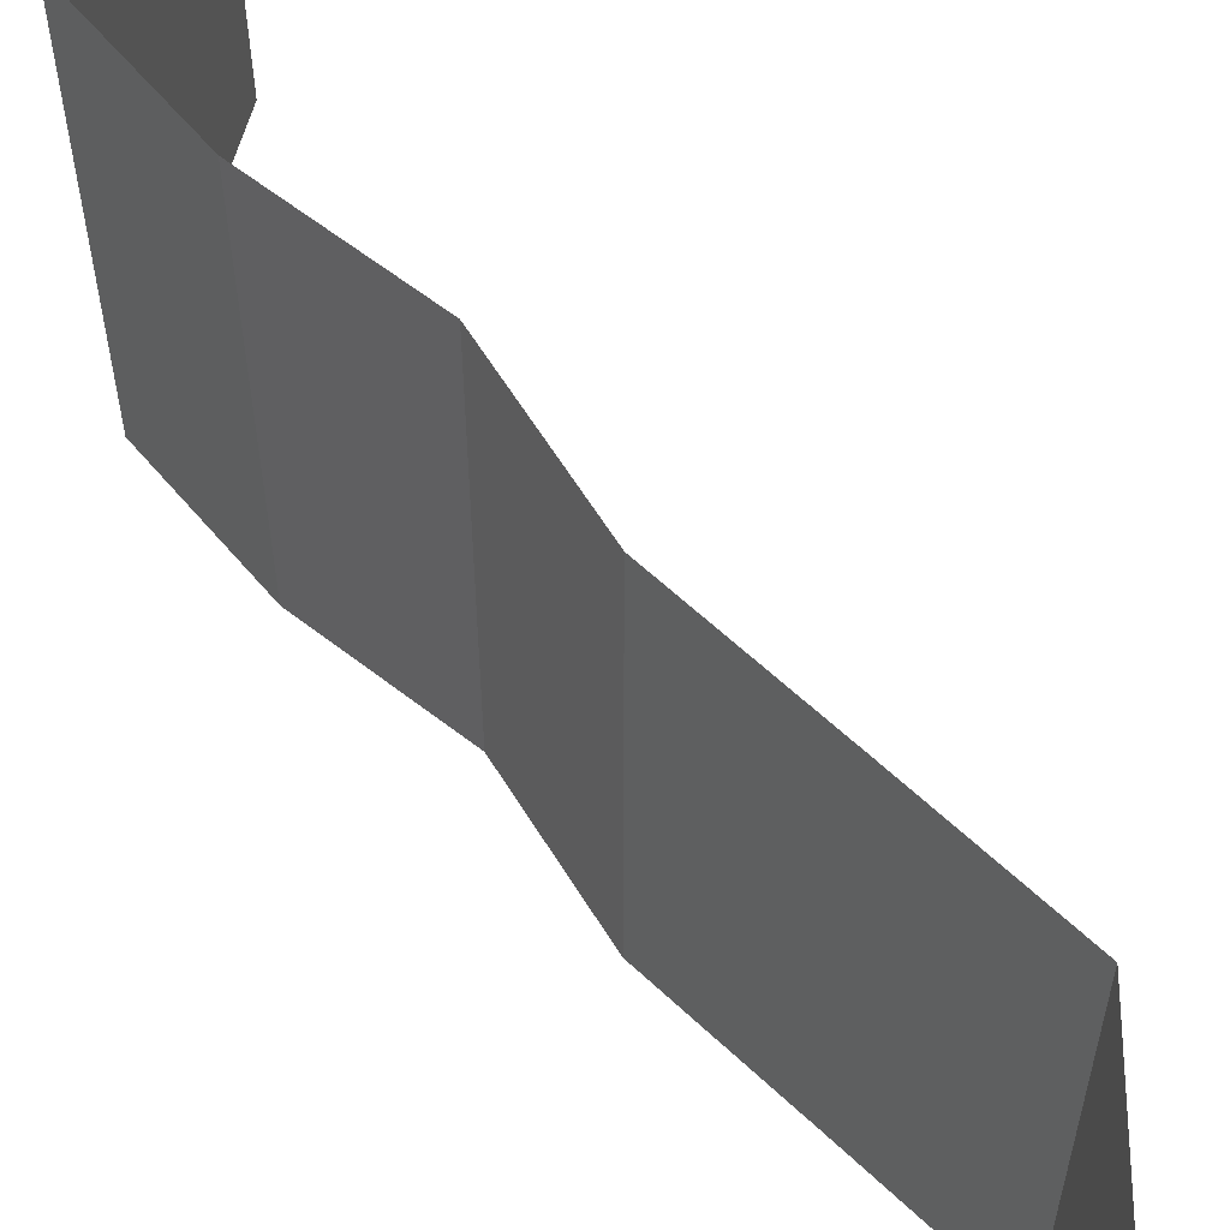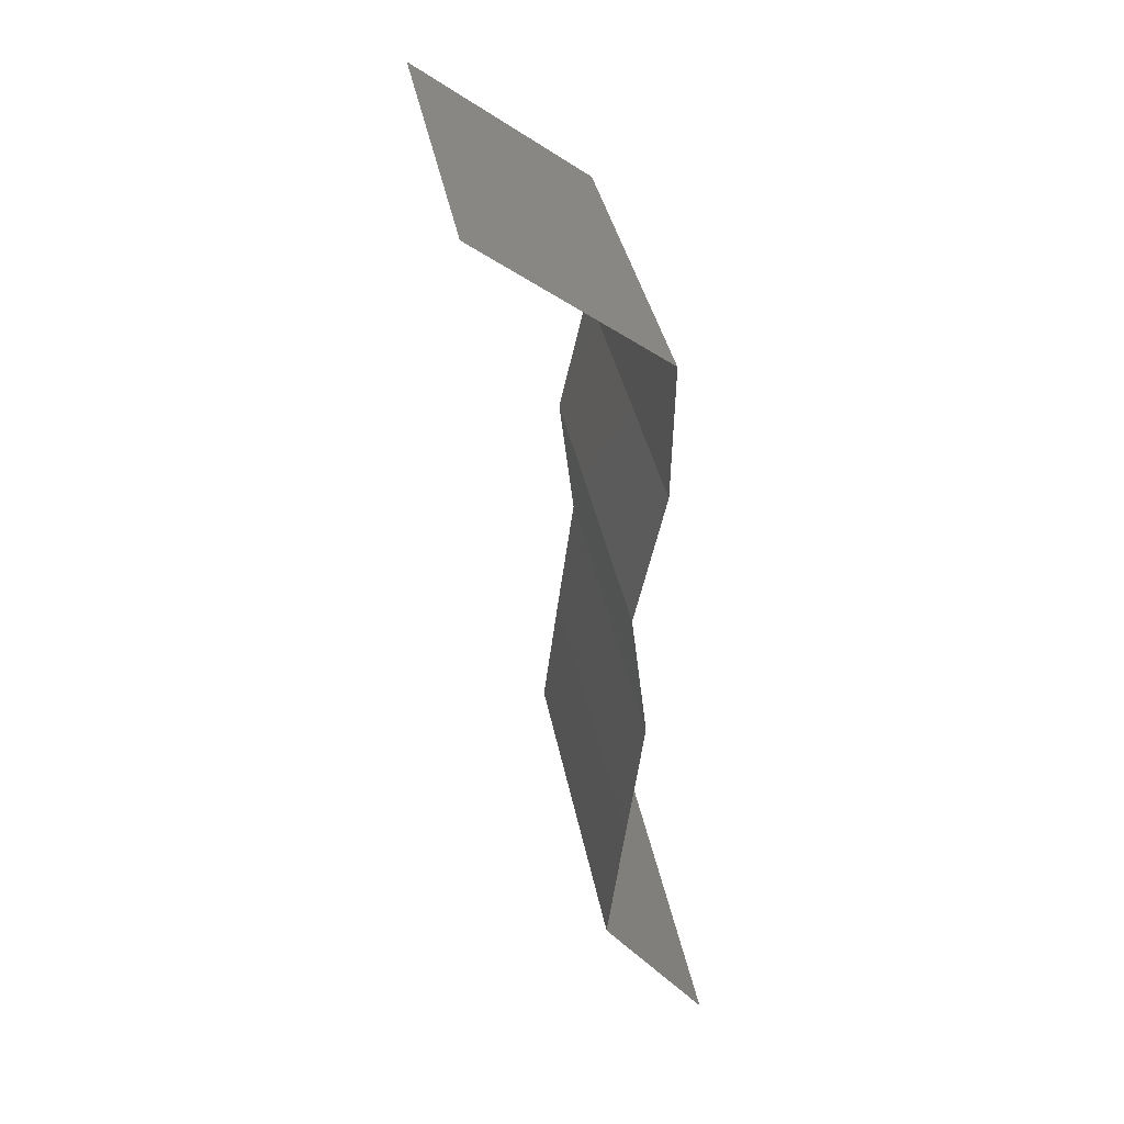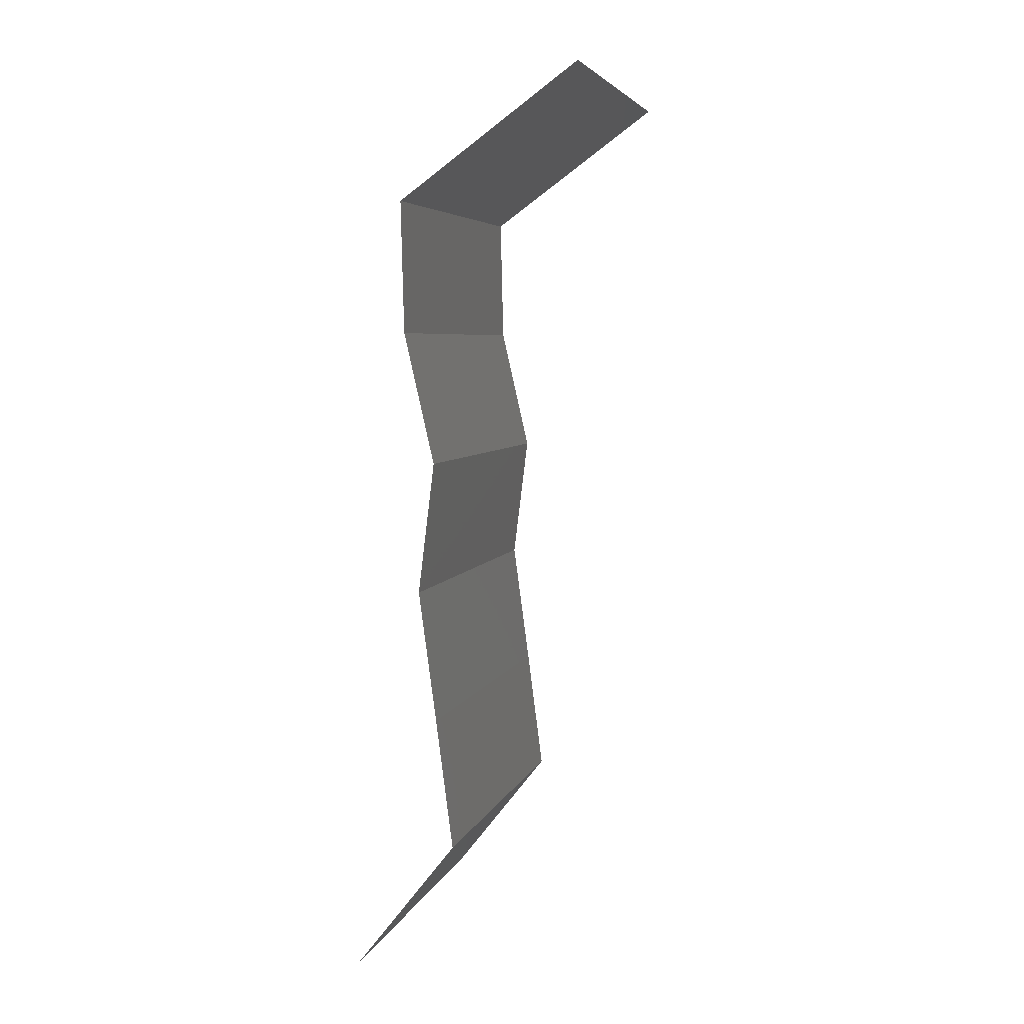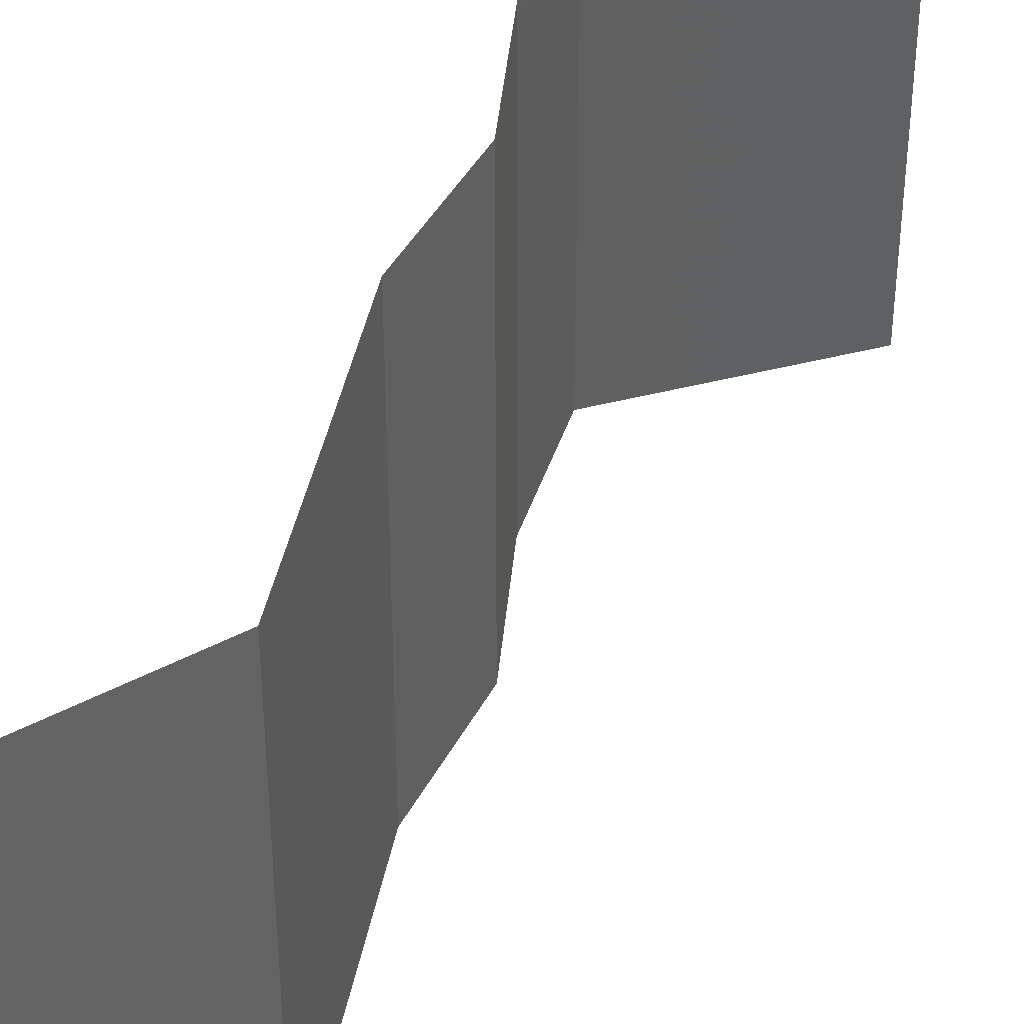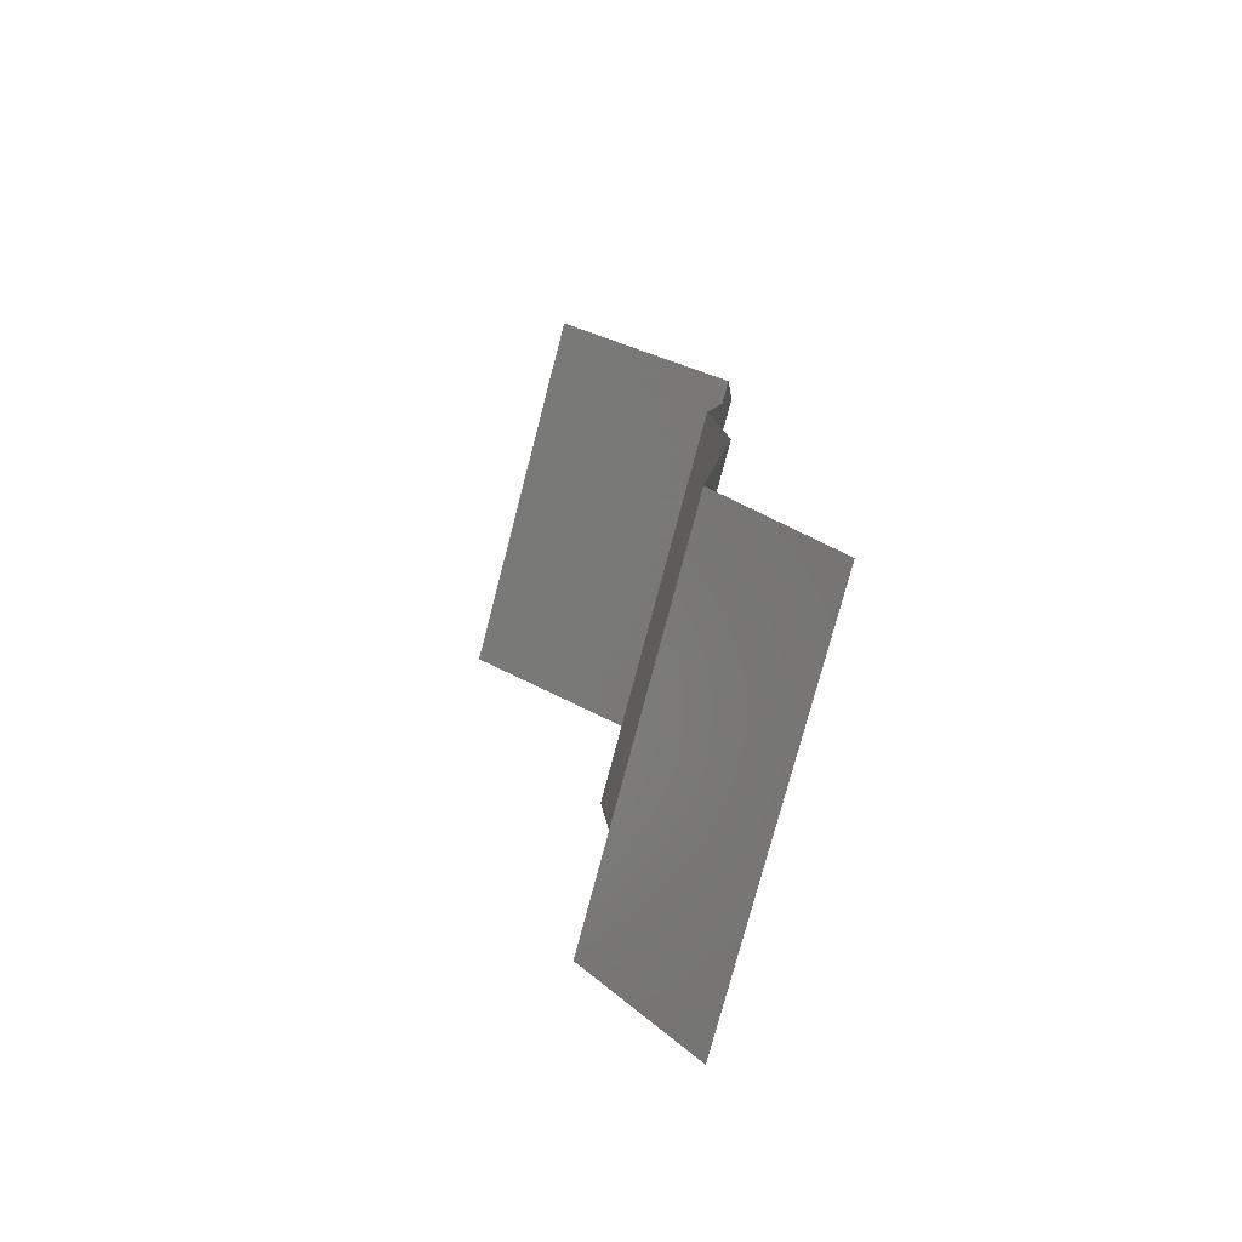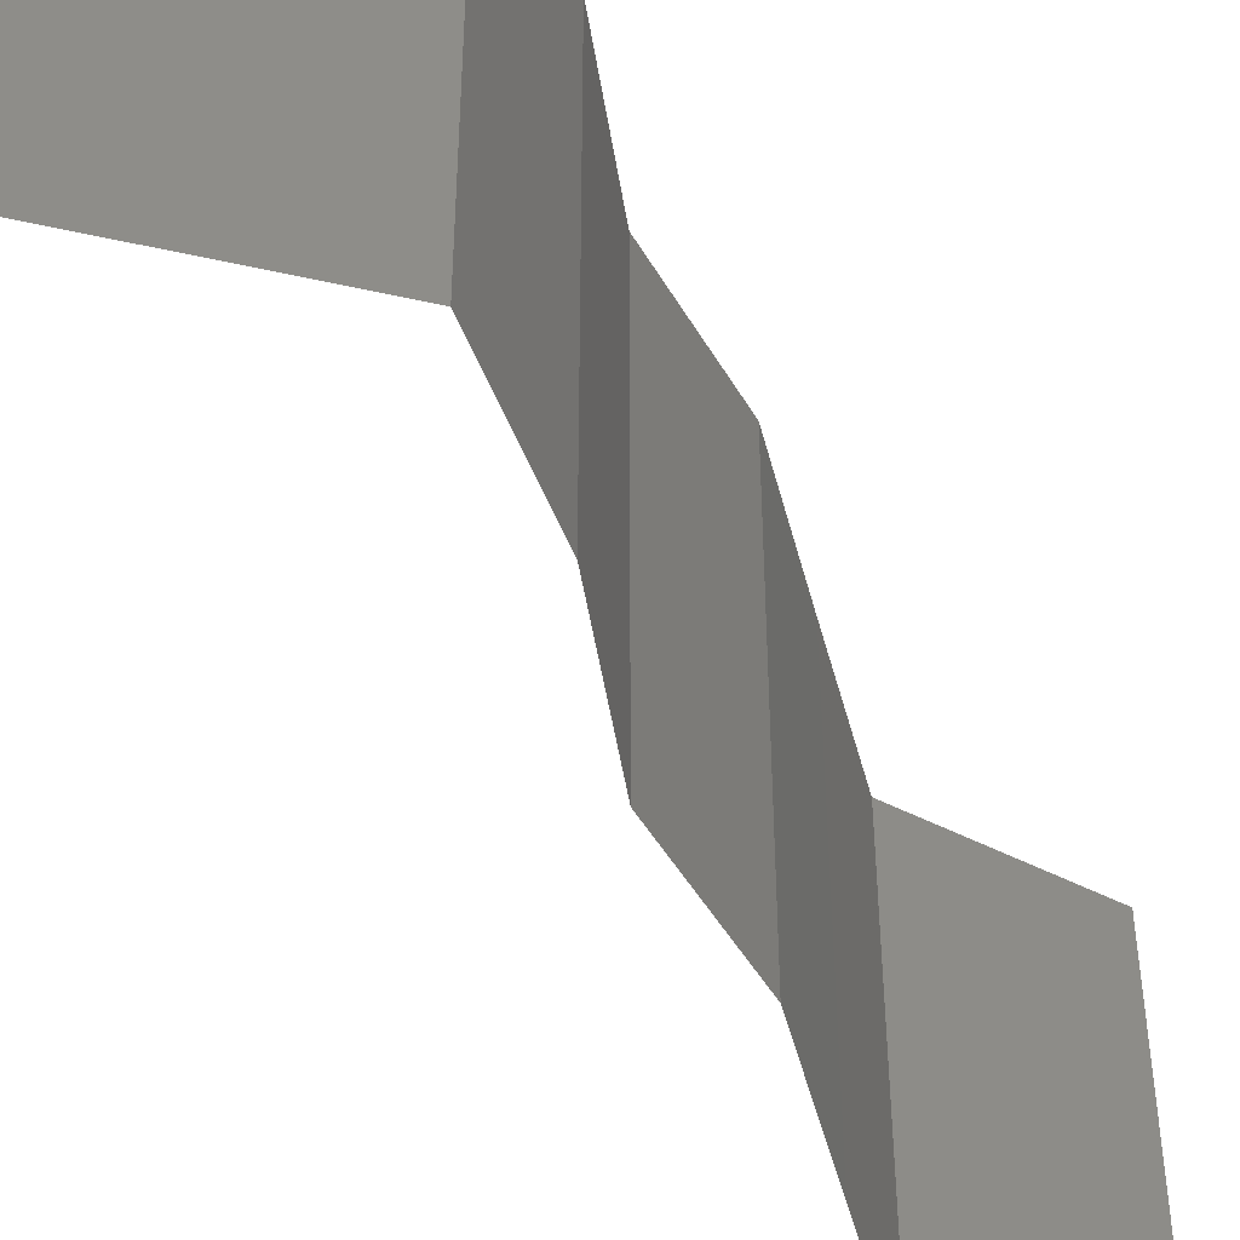
<metadata>
{"format":"stl","ext":"stl","renderer":"f3d","projection":"perspective","resolution":1024,"background":"white","views":[{"elev":60.8,"azim":-38.5,"up":"+Z"},{"elev":34.9,"azim":170.2,"up":"+Y"},{"elev":5.3,"azim":14.3,"up":"+Y"},{"elev":40.7,"azim":18.1,"up":"+Z"},{"elev":-75.7,"azim":165.4,"up":"+Y"},{"elev":-48.6,"azim":-158.1,"up":"+Z"}]}
</metadata>
<code>
# stl→obj: 38 verts, 56 faces
v 0.02628 0.04649 0.02
v 0.03542 0.05313 0.02
v 0.03085 0.04981 0.01432
v 0.03542 0.05313 0
v 0.02628 0.04649 0
v 0.03085 0.04981 0.005729
v 0.02628 0.04649 0.01
v 0.03542 0.05313 0.01
v 0.02645 0.03985 0.02
v 0.02636 0.04317 0.015
v 0.02645 0.03985 0.01
v 0.02636 0.04317 0.005
v 0.02645 0.03985 0
v 0.02797 0.03321 0.01
v 0.02721 0.03653 0.005
v 0.02721 0.03653 0.015
v 0.02797 0.03321 0.02
v 0.02797 0.03321 0
v 0.02715 0.02657 0.01
v 0.02756 0.02989 0.015
v 0.02756 0.02989 0.005
v 0.02715 0.02657 0
v 0.02715 0.02657 0.02
v 0.02805 0.01993 0
v 0.0276 0.02325 0.005
v 0.02805 0.01993 0.02
v 0.0276 0.02325 0.015
v 0.02805 0.01993 0.01
v 0.02892 0.01328 0.01
v 0.02848 0.0166 0.005
v 0.02848 0.0166 0.015
v 0.02892 0.01328 0
v 0.02892 0.01328 0.02
v 0.0263 0.009963 0.015
v 0.02368 0.006642 0
v 0.02368 0.006642 0.01
v 0.0263 0.009963 0.005
v 0.02368 0.006642 0.02
f 1 2 3
f 4 5 6
f 6 7 3
f 8 6 3
f 2 8 3
f 5 7 6
f 8 4 6
f 7 1 3
f 9 1 10
f 11 7 12
f 5 13 12
f 7 11 10
f 7 5 12
f 1 7 10
f 13 11 12
f 11 9 10
f 14 11 15
f 11 14 16
f 17 9 16
f 13 18 15
f 11 13 15
f 9 11 16
f 18 14 15
f 14 17 16
f 14 19 20
f 19 14 21
f 18 22 21
f 23 17 20
f 14 18 21
f 17 14 20
f 22 19 21
f 19 23 20
f 22 24 25
f 26 23 27
f 19 28 27
f 28 19 25
f 19 22 25
f 23 19 27
f 24 28 25
f 28 26 27
f 29 28 30
f 28 29 31
f 24 32 30
f 33 26 31
f 28 24 30
f 26 28 31
f 32 29 30
f 29 33 31
f 33 29 34
f 35 36 37
f 29 32 37
f 36 38 34
f 36 29 37
f 29 36 34
f 32 35 37
f 38 33 34

</code>
